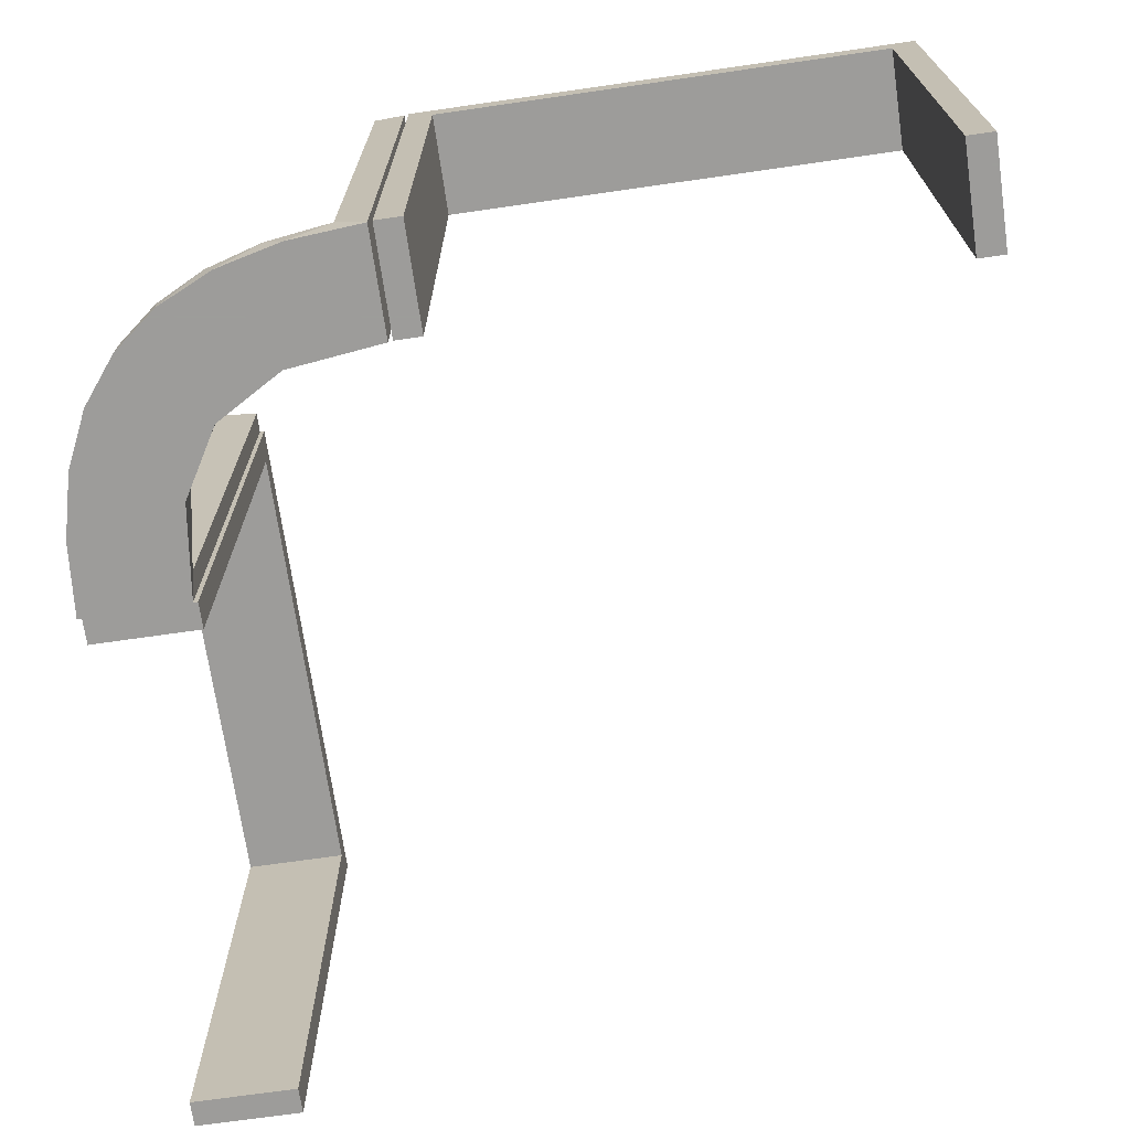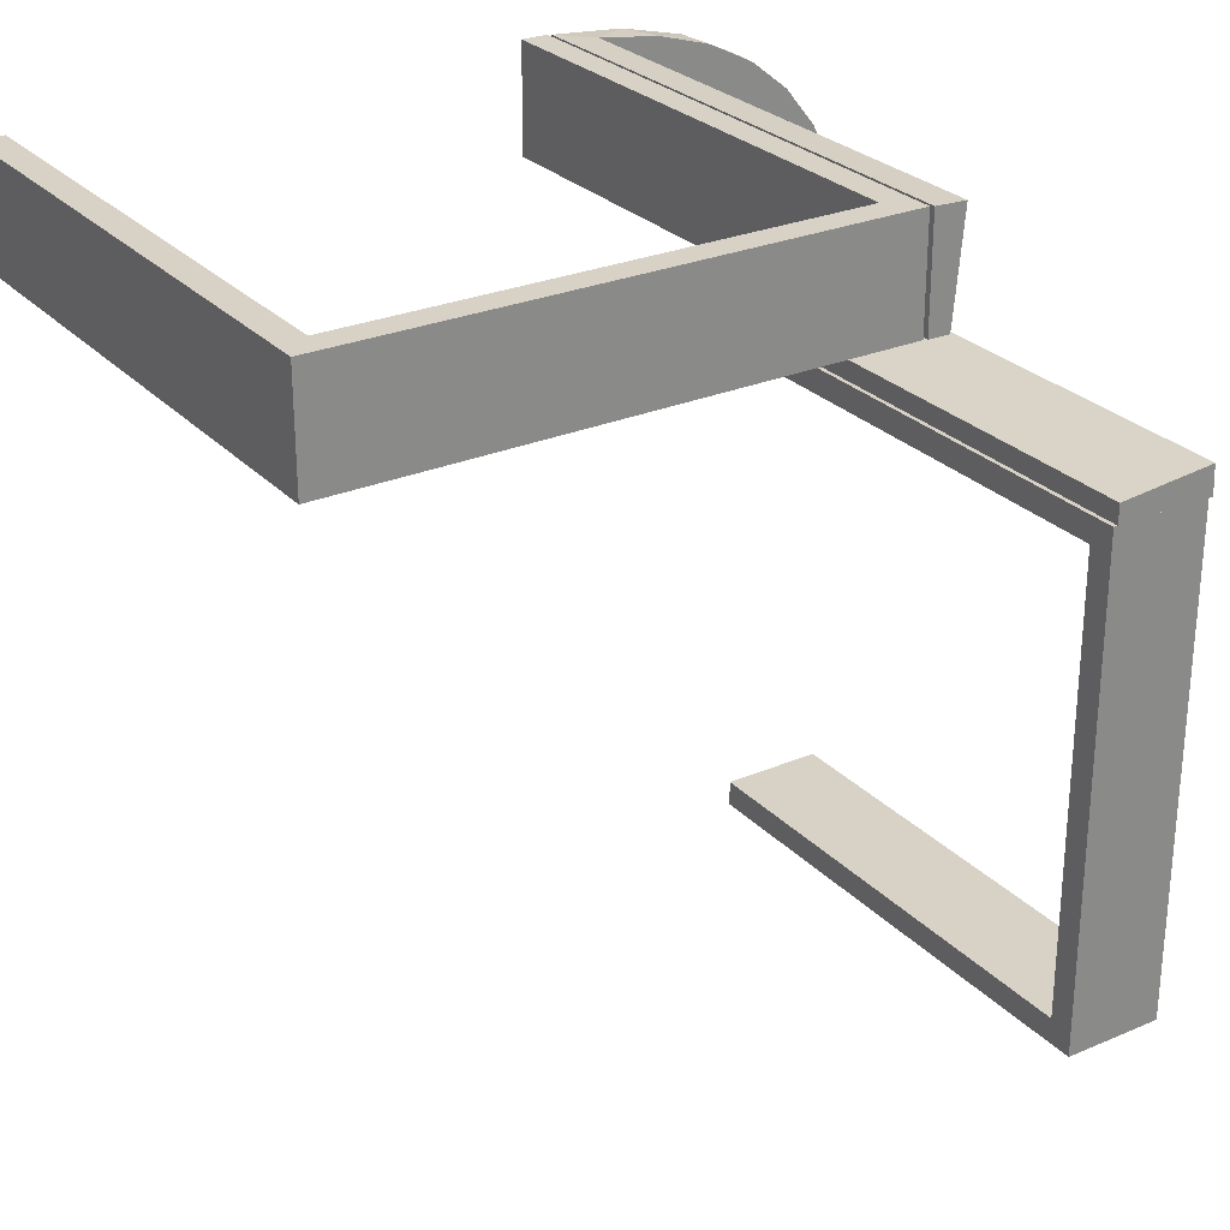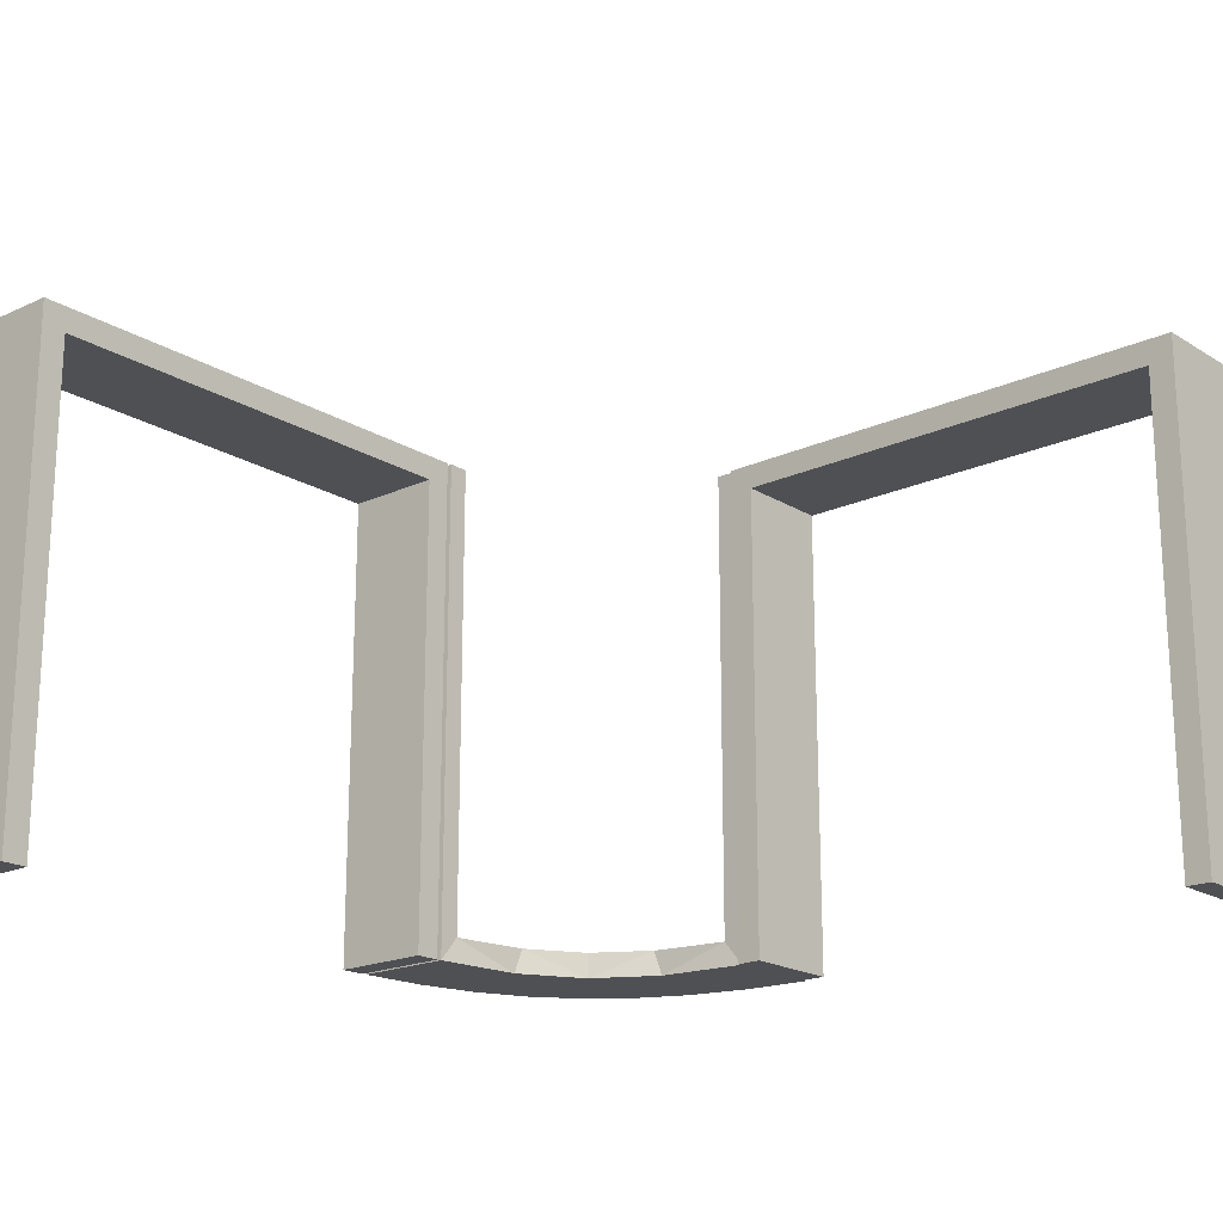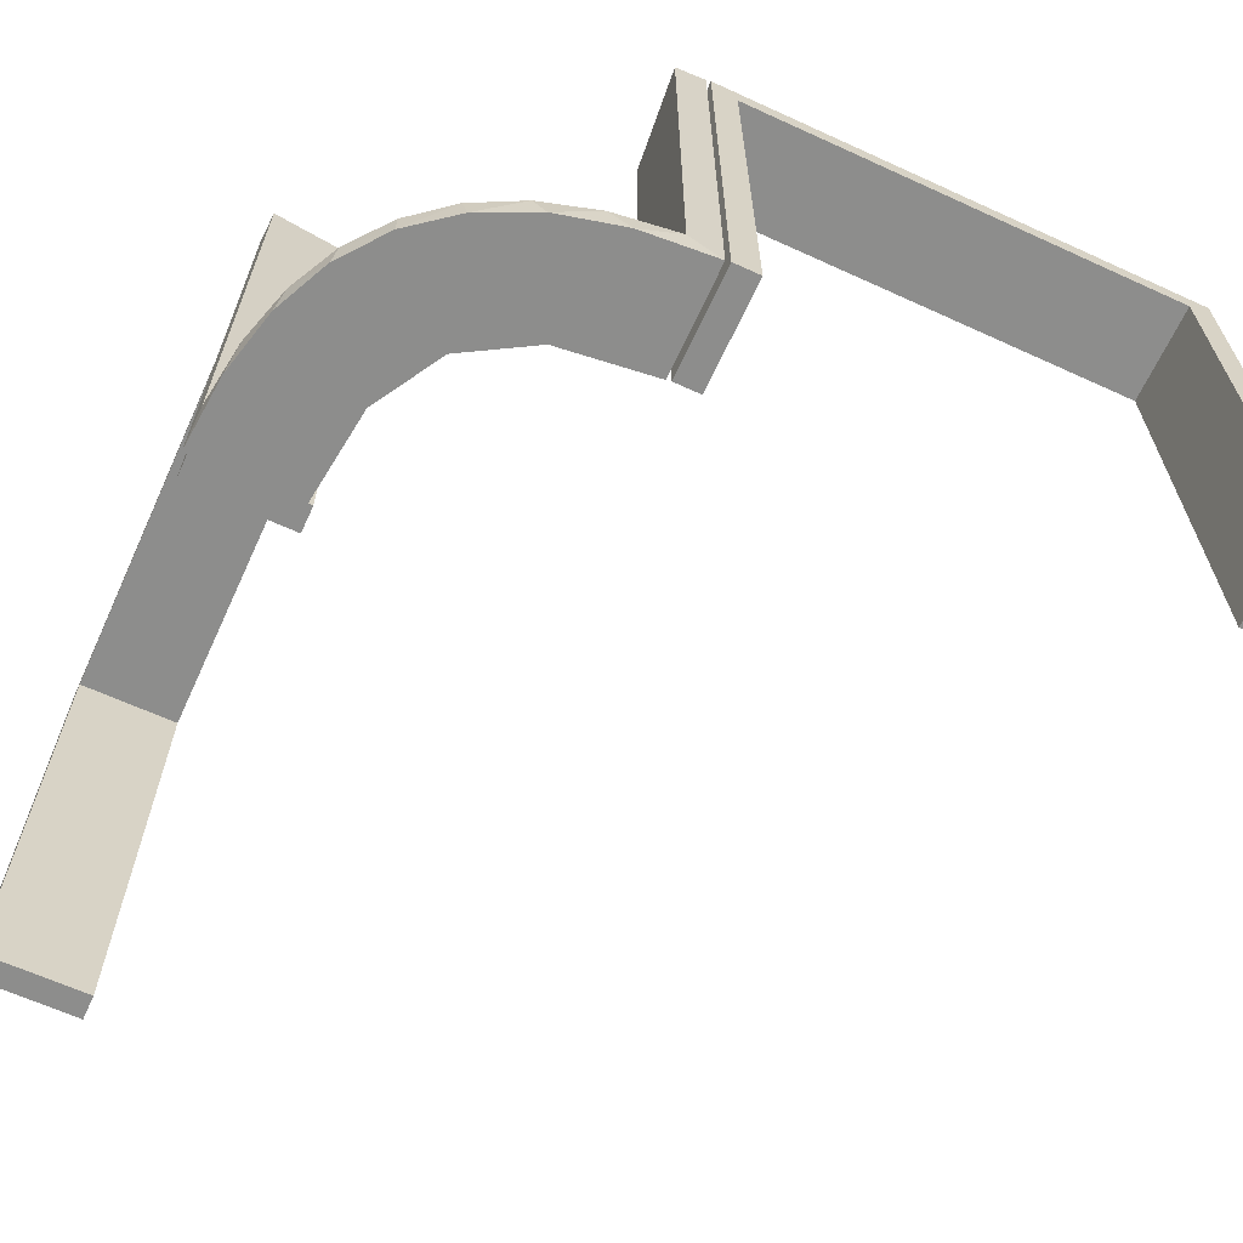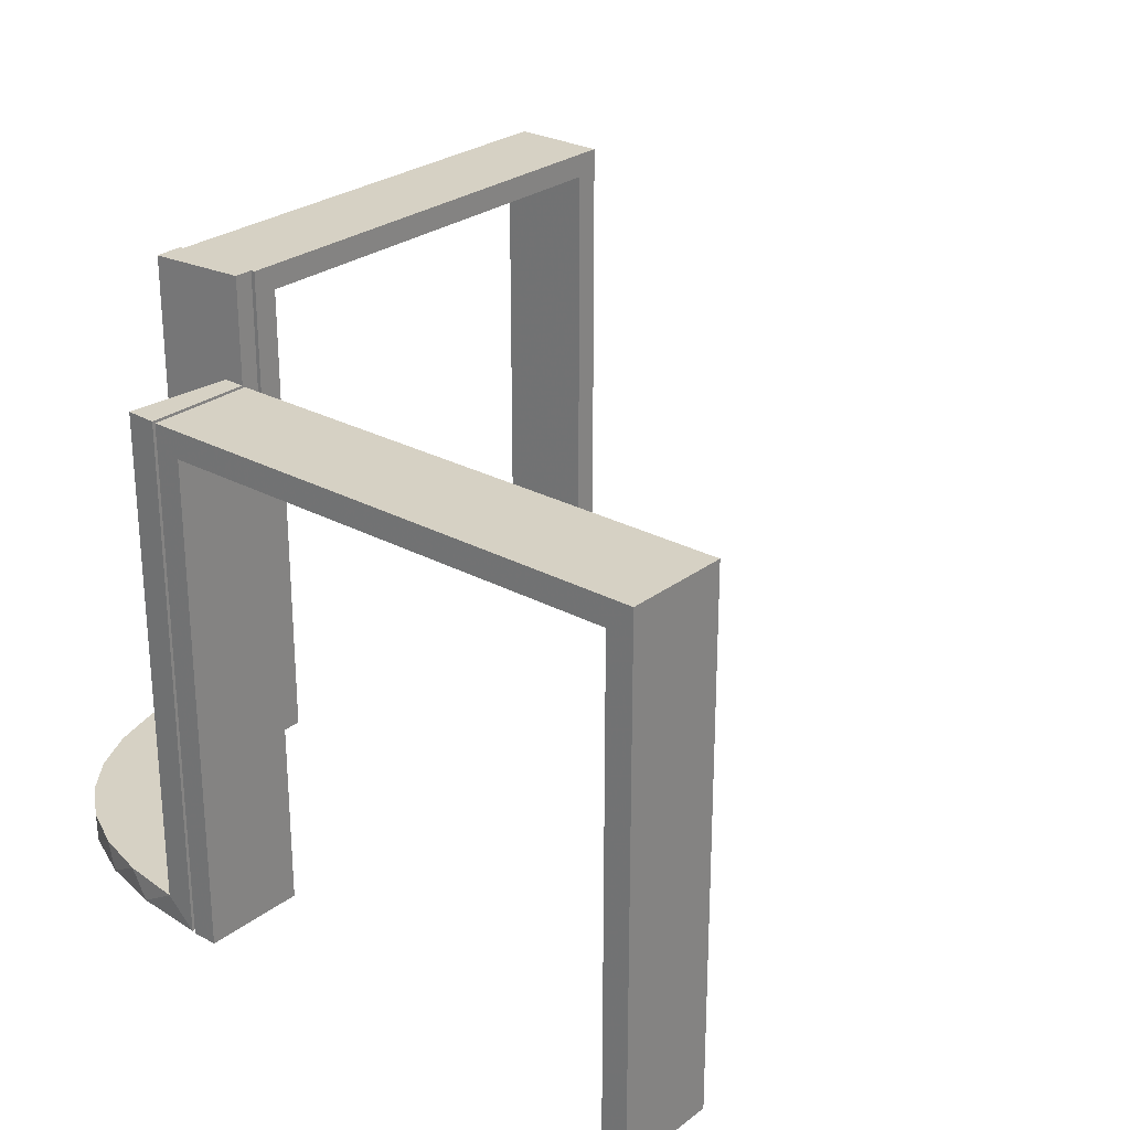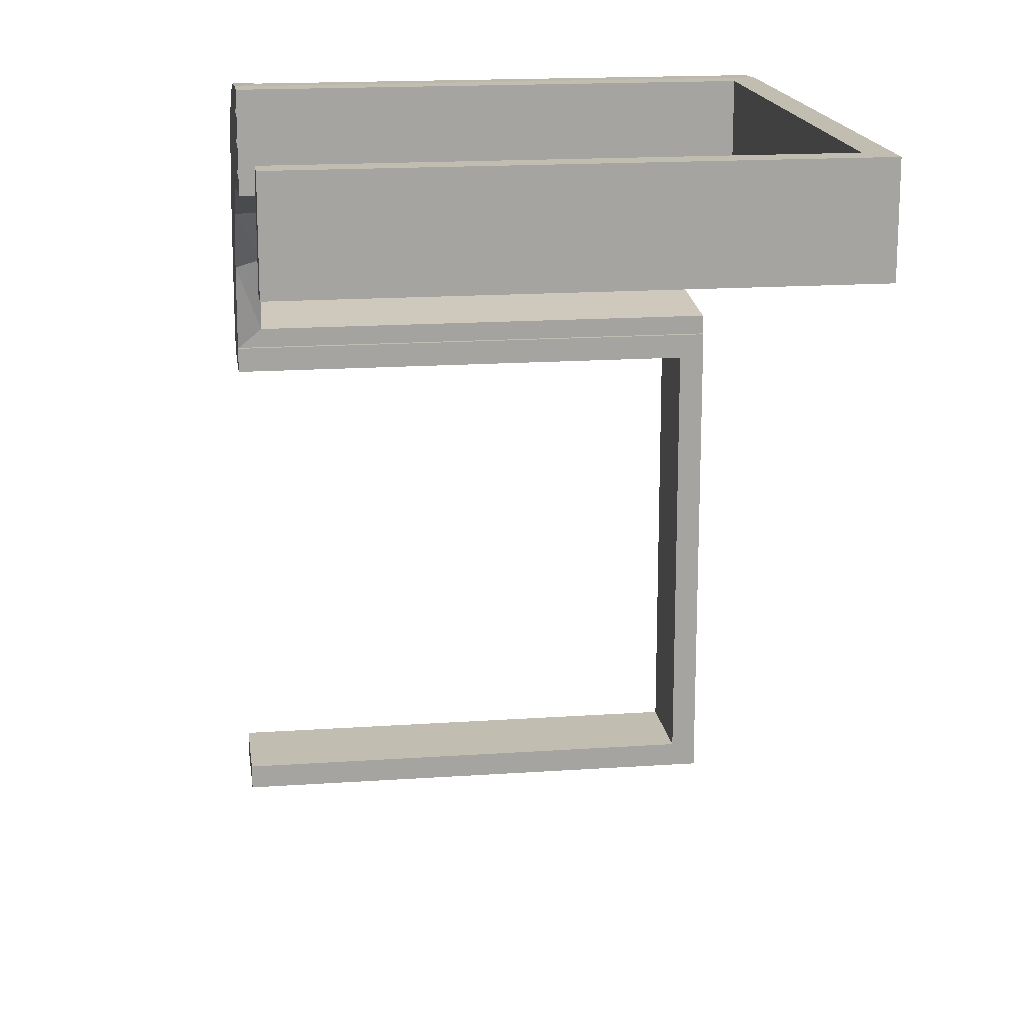
<metadata>
{"format":"obj","ext":"obj","renderer":"f3d","projection":"perspective","resolution":1024,"background":"white","views":[{"elev":-70.3,"azim":-171.8,"up":"+Z"},{"elev":27.3,"azim":-33.3,"up":"+Y"},{"elev":-19.2,"azim":-49.1,"up":"+Z"},{"elev":-64.4,"azim":155.3,"up":"+Z"},{"elev":26.6,"azim":-139.7,"up":"+Z"},{"elev":17.0,"azim":-97.9,"up":"+Y"}]}
</metadata>
<code>
v 0 0.3 0
v 0 0.3 -0.5
v 0 0.2 0
v 0 0.2 -0.5
v 0.134 0.2789 -0.5
v 0.03392 0.298 0
v 0.03392 0.298 -0.475
v 0.03392 0.298 -0.2375
v 0.2798 0.1401 -0.475
v 0.2602 0.18 -0.5
v 0.3 0 0
v 0.3 0 -0.5
v 0.3 -0.475 -0.025
v 0.3 -0.475 -0.5
v 0.3 -0.5 0
v 0.3 -0.5 -0.5
v 0.3 -0.025 -0.025
v 0.3 -0.025 -0.5
v 0.004353 0.1992 0
v 0.004353 0.1992 -0.5
v 0.004353 0.1992 -0.25
v 0.004353 0.2992 0
v 0.004353 0.2992 -0.5
v 0.1899 0.2521 -0.475
v 0.1565 0.1514 -0.475
v 0.1565 0.1514 -0.5
v 0.2 0 0
v 0.2 0 -0.5
v 0.2 -0.475 -0.025
v 0.2 -0.475 -0.5
v 0.2 -0.5 0
v 0.2 -0.5 -0.5
v 0.2 -0.025 -0.025
v 0.2 -0.025 -0.5
v 0.2042 0.01962 0
v 0.2042 0.01962 -0.1583
v 0.2042 0.01962 -0.3167
v 0.2042 0.01962 -0.475
v 0.3044 -0.0007887 0
v 0.3044 -0.0007887 -0.5
v 0.3044 -0.0007887 -0.25
v 0.07373 0.2936 -0.5
v 0.1935 0.08832 -0.5
v -0.5 0.3 0
v -0.5 0.3 -0.5
v -0.5 0.2 0
v -0.5 0.2 -0.5
v 0.2987 0.06859 -0.5
v -0.025 0.3 -0.025
v -0.025 0.3 -0.5
v -0.025 0.2 -0.025
v -0.025 0.2 -0.5
v 0.02476 0.1991 0
v 0.02476 0.1991 -0.1583
v 0.02476 0.1991 -0.3167
v 0.02476 0.1991 -0.475
v 0.284 0.1289 -0.5
v 0.1452 0.2747 -0.475
v 0.2952 0.0881 -0.475
v 0.1852 0.255 -0.5
v 0.2044 -0.0007887 0
v 0.2044 -0.0007887 -0.5
v 0.3031 0.02878 0
v 0.3031 0.02878 -0.475
v 0.3031 0.02878 -0.2375
v 0.2272 0.2221 -0.475
v 0.2272 0.2221 -0.5
v 0.09346 0.1883 -0.5
v 0.2572 0.1847 -0.475
v 0.09324 0.29 -0.475
v 0.1909 0.09599 -0.475
v -0.475 0.3 -0.025
v -0.475 0.3 -0.5
v -0.475 0.2 -0.025
v -0.475 0.2 -0.5
v 0.1011 0.1857 -0.475
f 37 38 62
f 62 38 43
f 25 26 71
f 36 37 61
f 62 61 37
f 61 35 36
f 26 25 76
f 68 76 56
f 55 21 20
f 19 54 53
f 54 19 21
f 55 54 21
f 40 48 64
f 41 40 64
f 9 59 57
f 57 10 9
f 39 41 65
f 10 67 69
f 24 66 67
f 60 5 58
f 5 42 70
f 42 23 7
f 8 7 23
f 8 22 6
f 8 23 22
f 62 43 48
f 43 26 10
f 62 48 40
f 10 26 67
f 60 67 26
f 68 60 26
f 68 20 42
f 68 5 60
f 20 23 42
f 21 23 20
f 22 21 19
f 23 21 22
f 41 39 61
f 40 41 62
f 61 62 41
f 6 53 54
f 8 6 54
f 55 56 7
f 54 55 8
f 56 76 70
f 76 25 24
f 76 24 58
f 58 70 76
f 69 66 25
f 71 69 25
f 38 59 71
f 71 9 69
f 38 64 59
f 59 9 71
f 38 37 64
f 63 36 35
f 36 63 65
f 37 36 65
f 35 61 39
f 39 63 35
f 22 19 53
f 53 6 22
f 38 71 43
f 26 43 71
f 26 76 68
f 68 56 20
f 55 20 56
f 48 59 64
f 41 64 65
f 59 48 57
f 10 69 9
f 39 65 63
f 67 66 69
f 24 67 60
f 60 58 24
f 5 70 58
f 42 7 70
f 43 57 48
f 43 10 57
f 68 42 5
f 55 7 8
f 56 70 7
f 25 66 24
f 37 65 64
f 47 46 74
f 51 74 46
f 3 4 51
f 46 3 51
f 45 73 72
f 49 44 72
f 1 49 2
f 44 49 1
f 44 1 3
f 1 2 4
f 45 44 46
f 72 73 75
f 50 49 51
f 49 72 74
f 45 47 75
f 50 52 4
f 47 74 75
f 4 52 51
f 45 72 44
f 49 50 2
f 44 3 46
f 1 4 3
f 45 46 47
f 72 75 74
f 50 51 52
f 49 74 51
f 45 75 73
f 50 4 2
f 16 15 13
f 17 13 15
f 11 12 17
f 15 11 17
f 32 30 29
f 33 31 29
f 27 33 28
f 31 33 27
f 31 27 11
f 27 28 12
f 32 31 15
f 29 30 14
f 34 33 17
f 33 29 13
f 32 16 14
f 34 18 12
f 16 13 14
f 12 18 17
f 32 29 31
f 33 34 28
f 31 11 15
f 27 12 11
f 32 15 16
f 29 14 13
f 34 17 18
f 33 13 17
f 32 14 30
f 34 12 28

</code>
